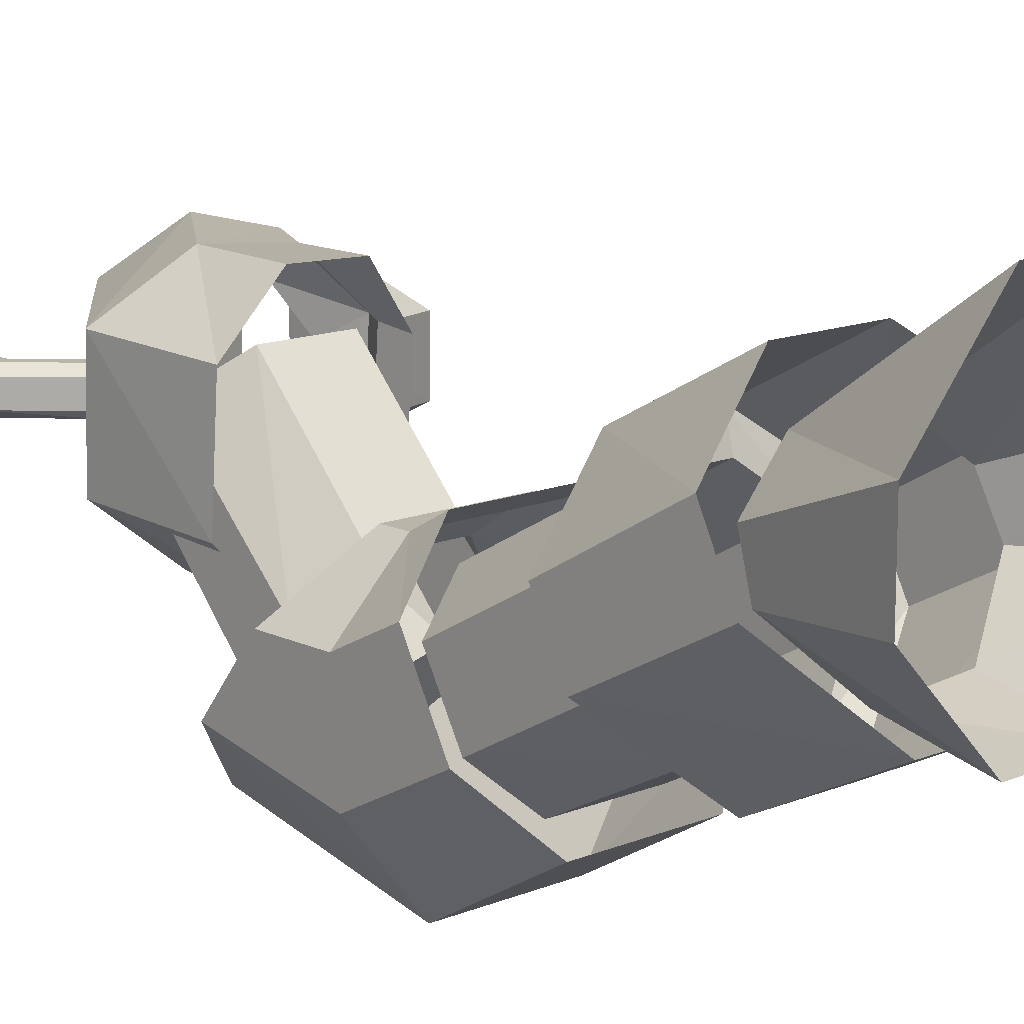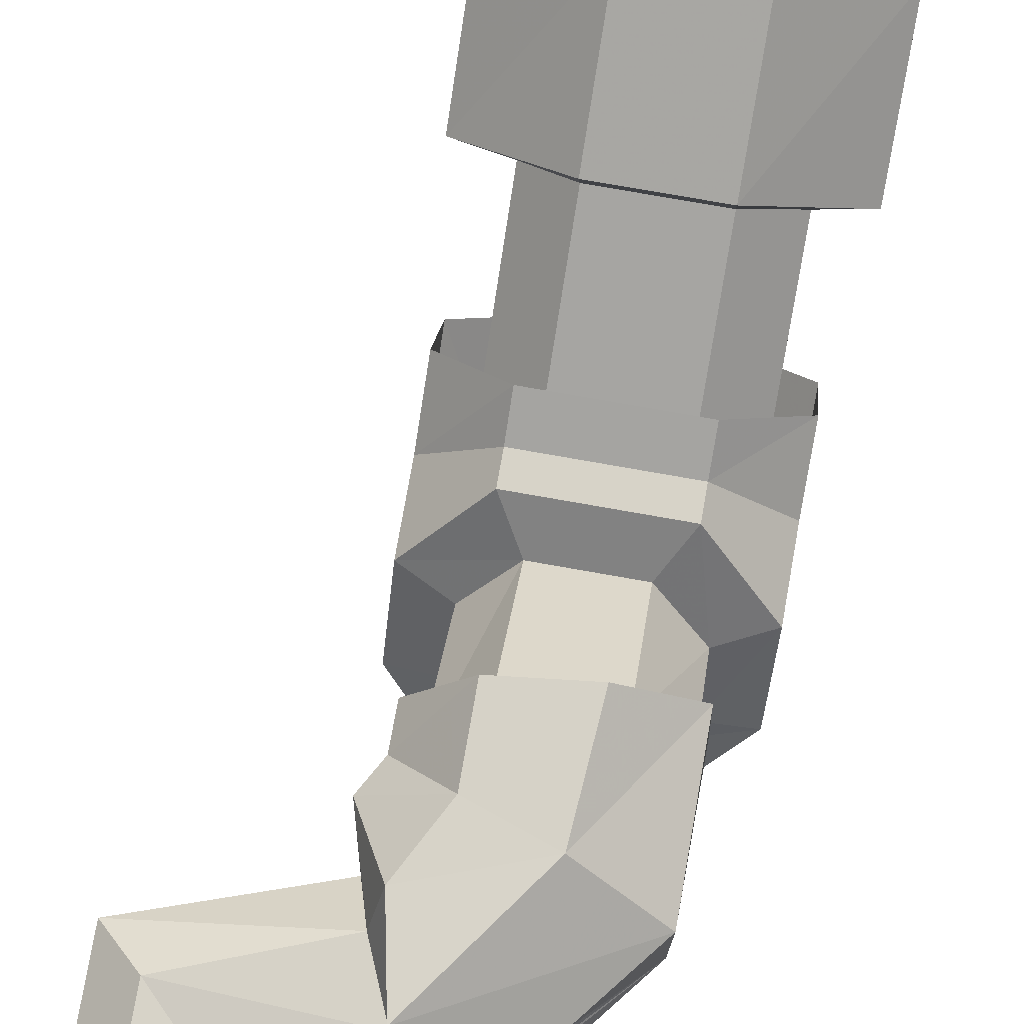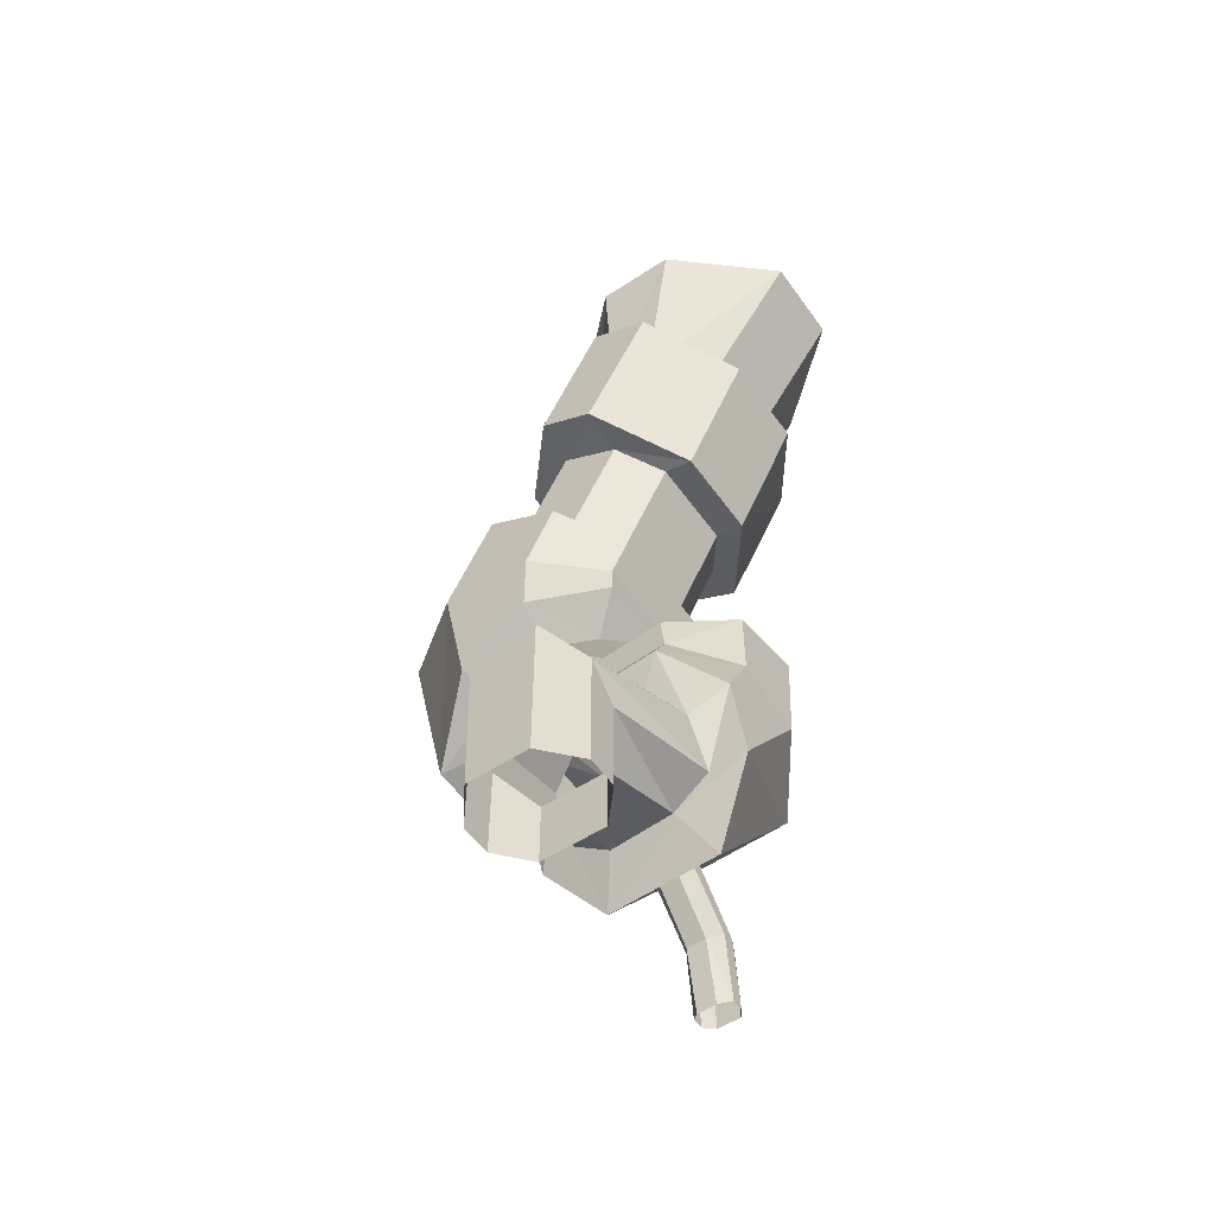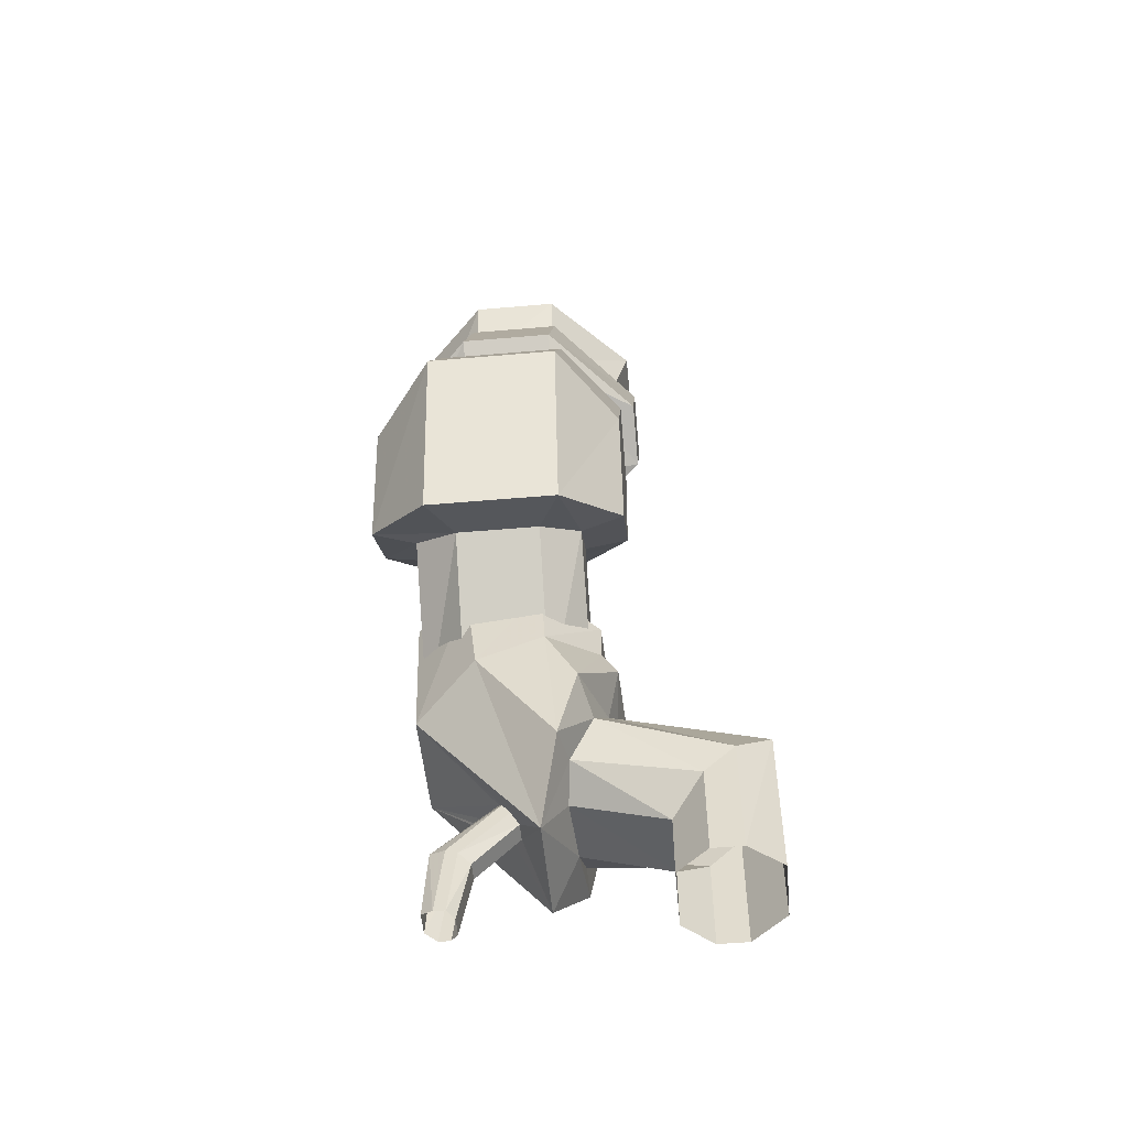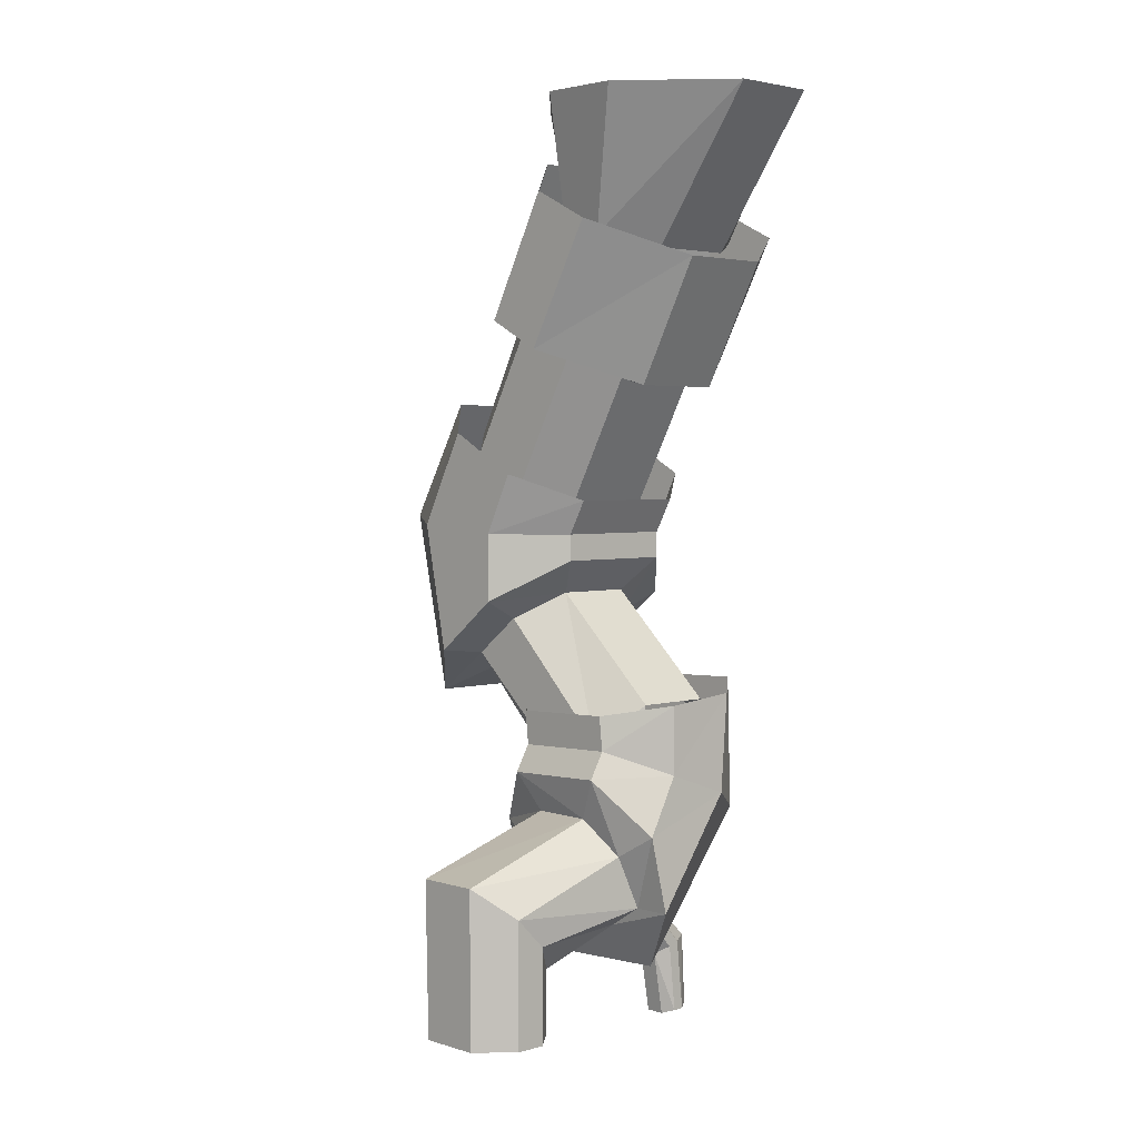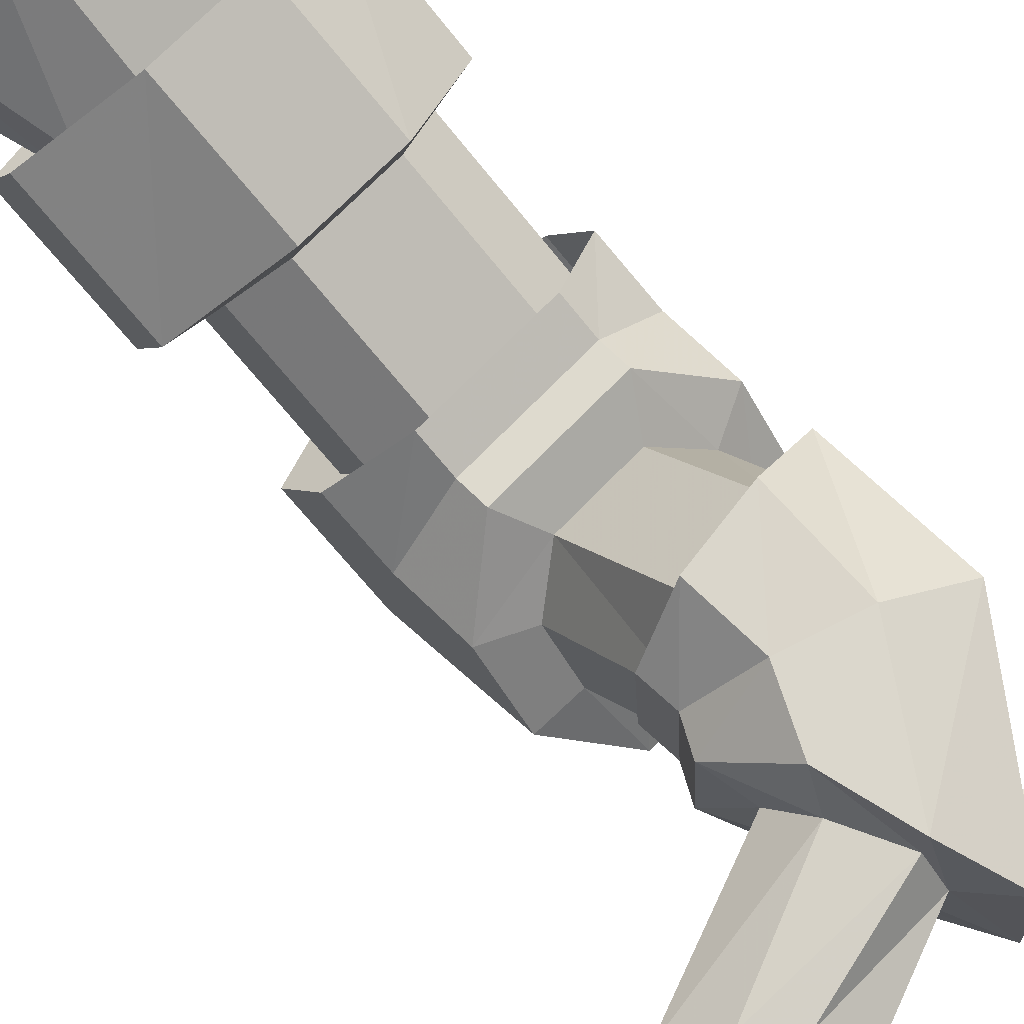
<metadata>
{"format":"obj","ext":"obj","renderer":"f3d","projection":"perspective","resolution":1024,"background":"white","views":[{"elev":13.5,"azim":137.3,"up":"+Z"},{"elev":77.1,"azim":10.0,"up":"+Z"},{"elev":-54.4,"azim":-55.2,"up":"+Y"},{"elev":-53.1,"azim":-174.7,"up":"+Y"},{"elev":3.0,"azim":-43.9,"up":"+Y"},{"elev":71.3,"azim":-45.9,"up":"+Z"}]}
</metadata>
<code>
v 0.1875 -1.195 -0.3281
v 0.1797 -1.188 -0.1016
v 0.1797 -1.461 -0.09375
v 0.1797 -1.469 -0.3203
v 0.07812 -1.219 -0.4297
v 0.05469 -1.422 -0.4297
v -0.07031 -1.234 -0.4375
v -0.07812 -1.375 -0.4375
v -0.1797 -1.25 -0.3438
v -0.1797 -1.32 -0.3359
v -0.1875 -1.242 -0.1172
v -0.1875 -1.312 -0.1094
v -0.09375 -1.219 0
v -0.09375 -1.359 0
v 0.05469 -1.203 0.007812
v 0.03906 -1.406 0.007812
v -0.125 -1.633 0.007812
v -0.0625 -1.766 -0.09375
v 0 -1.672 -0.1875
v 0.01562 -1.648 -0.1875
v 0.02344 -1.633 -0.2031
v 0.02344 -1.633 -0.25
v 0.01562 -1.648 -0.2656
v 0 -1.672 -0.2656
v -0.0625 -1.773 -0.3203
v -0.1016 -1.641 -0.4297
v -0.1406 -1.492 -0.4375
v -0.2109 -1.375 -0.3359
v -0.2188 -1.367 -0.1094
v -0.1562 -1.477 0
v -0.125 -1.633 -0.07031
v -0.1172 -1.68 -0.1484
v -0.01562 -1.688 -0.2109
v 0.07031 -1.781 -0.2109
v 0.09375 -1.766 -0.1875
v 0.1172 -1.758 -0.1875
v 0.1484 -1.75 -0.2031
v 0.1484 -1.75 -0.25
v 0.1172 -1.758 -0.2656
v 0.09375 -1.766 -0.2656
v -0.01562 -1.688 -0.25
v 0.07031 -1.781 -0.25
v 0.09375 -1.914 -0.25
v 0.09375 -1.914 -0.2109
v 0.1094 -1.906 -0.1875
v 0.1328 -1.906 -0.1875
v 0.1562 -1.898 -0.2031
v 0.1562 -1.898 -0.25
v 0.1328 -1.906 -0.2656
v 0.1094 -1.906 -0.2656
v -0.1094 -1.68 -0.2812
v -0.2969 -1.742 -0.1562
v -0.2969 -1.742 -0.2891
v -0.1172 -1.633 -0.3516
v -0.3594 -1.68 -0.1016
v -0.3594 -1.875 -0.1016
v -0.2969 -1.875 -0.1562
v -0.2969 -1.875 -0.2891
v -0.3594 -1.68 -0.3438
v -0.1641 -1.531 -0.3594
v -0.1719 -1.523 -0.07812
v -0.4219 -1.617 -0.1016
v -0.4219 -1.875 -0.1016
v -0.1953 -1.453 -0.1562
v -0.4922 -1.555 -0.1641
v -0.4922 -1.875 -0.1641
v -0.1875 -1.453 -0.2891
v -0.4922 -1.555 -0.2969
v -0.4922 -1.875 -0.2891
v -0.4219 -1.617 -0.3438
v -0.4219 -1.875 -0.3438
v -0.3594 -1.875 -0.3438
v -0.07812 0 -0.375
v 0.1016 0 -0.375
v 0.1016 -0.1797 -0.3359
v -0.07812 -0.1875 -0.3281
v -0.25 0 -0.1953
v -0.1875 -0.2422 -0.2188
v -0.25 0 -0.03125
v -0.1797 -0.2812 -0.1328
v -0.07812 0 0.1641
v -0.07812 -0.3047 -0.05469
v 0.1016 0 0.1641
v 0.1016 -0.3047 -0.05469
v 0.2734 0 -0.03125
v 0.2109 -0.2734 -0.1328
v 0.2734 0 -0.1953
v 0.2188 -0.2422 -0.2188
v -0.08594 -0.4141 -0.4453
v 0.1094 -0.4141 -0.4453
v 0.1094 -0.6719 -0.5781
v -0.08594 -0.6719 -0.5781
v -0.1719 -0.4531 -0.3516
v -0.2656 -0.4453 -0.3438
v -0.08594 -0.3594 -0.5
v 0.1094 -0.3594 -0.5
v 0.2031 -0.4531 -0.3516
v 0.2031 -0.7109 -0.4922
v 0.2031 -0.5234 -0.2266
v 0.2031 -0.7812 -0.3672
v 0.1094 -0.5625 -0.1562
v 0.1094 -0.8203 -0.2969
v -0.08594 -0.5625 -0.1562
v -0.08594 -0.8203 -0.2969
v -0.1719 -0.5234 -0.2266
v -0.1719 -0.7812 -0.3672
v -0.1719 -0.7109 -0.4922
v -0.07812 -1.18 -0.5547
v 0.08594 -1.18 -0.5547
v 0.08594 -1.43 -0.3203
v -0.07812 -1.43 -0.3203
v -0.1562 -1.141 -0.5078
v -0.125 -1.234 -0.6641
v 0.1328 -1.234 -0.6641
v 0.2578 -1.133 -0.5312
v 0.1719 -1.141 -0.5078
v 0.1719 -1.375 -0.25
v 0.1719 -1.062 -0.4062
v 0.1719 -1.305 -0.1641
v 0.08594 -1.008 -0.3281
v 0.08594 -1.227 -0.09375
v -0.07812 -1.008 -0.3281
v -0.07812 -1.227 -0.09375
v -0.1562 -1.062 -0.4062
v -0.1562 -1.305 -0.1641
v -0.1562 -1.375 -0.25
v -0.08594 -0.1094 -0.375
v 0.1094 -0.1094 -0.375
v -0.2656 -0.1953 -0.2109
v -0.2656 -0.2578 -0.08594
v -0.2656 -0.5078 -0.2266
v -0.08594 -0.3281 0.03906
v -0.08594 -0.5781 -0.09375
v 0.1094 -0.3281 0.03906
v 0.1094 -0.5781 -0.09375
v 0.2891 -0.2578 -0.08594
v 0.2891 -0.5078 -0.2266
v 0.2891 -0.1953 -0.2109
v 0.2891 -0.4453 -0.3438
v -0.125 -0.8516 -0.75
v 0.1328 -0.8516 -0.75
v -0.2422 -0.8672 -0.5859
v -0.2422 -0.6719 -0.4844
v -0.125 -0.6094 -0.6094
v 0.1328 -0.6094 -0.6094
v 0.2578 -0.8672 -0.5859
v 0.2578 -0.8828 -0.3906
v 0.2578 -1.023 -0.3906
v 0.1328 -0.9375 -0.2656
v -0.125 -0.9375 -0.2656
v -0.2422 -1.023 -0.3906
v -0.2422 -1.133 -0.5312
v -0.2422 -0.8828 -0.3906
v -0.2422 -0.7578 -0.3281
v 0.1328 -0.8828 -0.2656
v -0.125 -0.8828 -0.2656
v 0.2578 -0.6719 -0.4844
v 0.2578 -0.7578 -0.3281
v 0.1328 -0.8125 -0.2266
v -0.125 -0.8125 -0.2266
f 1 2 3
f 1 3 4
f 1 4 5
f 5 4 6
f 5 6 7
f 7 6 8
f 7 8 9
f 9 8 10
f 9 10 11
f 11 10 12
f 11 12 13
f 13 12 14
f 13 14 15
f 15 14 16
f 15 16 2
f 2 16 3
f 3 16 17
f 3 17 18
f 3 18 19
f 3 19 20
f 3 20 21
f 3 21 22
f 3 22 4
f 4 22 23
f 4 23 24
f 4 24 25
f 4 25 6
f 6 25 26
f 6 26 8
f 8 26 27
f 8 27 10
f 10 27 28
f 10 28 12
f 12 28 29
f 12 29 14
f 14 29 30
f 14 30 16
f 16 30 17
f 17 30 31
f 17 31 32
f 17 32 18
f 18 32 25
f 18 25 33
f 18 33 19
f 24 41 25
f 25 41 33
f 51 54 25
f 51 25 32
f 52 55 56
f 52 56 57
f 52 57 53
f 53 57 58
f 53 58 59
f 54 60 26
f 54 26 25
f 55 62 63
f 55 63 56
f 62 65 66
f 62 66 63
f 65 68 69
f 65 69 66
f 68 70 71
f 68 71 69
f 70 59 72
f 70 72 71
f 59 58 72
f 89 93 94
f 89 94 95
f 89 95 90
f 90 95 96
f 90 96 97
f 108 112 113
f 108 113 109
f 109 113 114
f 109 114 115
f 109 115 116
f 127 128 96
f 127 96 95
f 127 95 129
f 129 95 94
f 129 94 130
f 130 94 131
f 130 131 132
f 132 131 133
f 132 133 134
f 134 133 135
f 134 135 136
f 136 135 137
f 136 137 138
f 138 137 139
f 138 139 128
f 128 139 96
f 96 139 97
f 97 139 99
f 99 139 137
f 99 137 101
f 101 137 135
f 101 135 103
f 103 135 133
f 103 133 105
f 105 133 131
f 105 131 93
f 93 131 94
f 140 141 114
f 140 114 113
f 140 113 142
f 140 142 143
f 140 143 144
f 140 144 141
f 141 144 145
f 141 145 146
f 141 146 115
f 141 115 114
f 146 147 148
f 146 148 115
f 115 148 116
f 116 148 118
f 118 148 149
f 118 149 120
f 120 149 150
f 120 150 122
f 122 150 151
f 122 151 124
f 124 151 152
f 124 152 112
f 112 152 113
f 113 152 142
f 142 152 153
f 142 153 154
f 142 154 143
f 147 155 149
f 147 149 148
f 155 156 150
f 155 150 149
f 156 153 151
f 156 151 150
f 153 152 151
f 145 157 146
f 146 157 147
f 147 157 158
f 147 158 155
f 155 158 159
f 155 159 156
f 156 159 160
f 156 160 153
f 153 160 154
f 31 30 61
f 61 30 29
f 61 29 64
f 64 29 28
f 64 28 67
f 67 28 27
f 67 27 60
f 60 27 26
f 19 33 34
f 19 34 35
f 19 35 20
f 20 35 36
f 20 36 21
f 21 36 37
f 21 37 22
f 22 37 38
f 22 38 23
f 23 38 39
f 23 39 24
f 24 39 40
f 24 40 41
f 33 41 42
f 33 42 34
f 34 42 43
f 34 43 44
f 34 44 42
f 34 35 45
f 34 45 44
f 34 44 35
f 35 44 45
f 35 45 36
f 35 36 46
f 35 46 45
f 45 46 36
f 36 46 37
f 36 37 47
f 36 47 46
f 46 47 37
f 37 47 38
f 37 38 48
f 37 48 47
f 47 48 38
f 38 48 39
f 38 39 49
f 38 49 48
f 48 49 39
f 39 49 40
f 39 40 50
f 39 50 49
f 49 50 40
f 40 50 42
f 40 42 43
f 40 43 50
f 50 43 42
f 51 32 52
f 51 52 53
f 51 53 54
f 32 31 55
f 32 55 52
f 53 59 54
f 54 59 60
f 31 61 62
f 31 62 55
f 61 64 65
f 61 65 62
f 64 67 68
f 64 68 65
f 67 60 70
f 67 70 68
f 60 59 70
f 73 74 75
f 73 75 76
f 73 76 77
f 77 76 78
f 77 78 79
f 79 78 80
f 79 80 81
f 81 80 82
f 81 82 83
f 83 82 84
f 83 84 85
f 85 84 86
f 85 86 87
f 87 86 88
f 87 88 74
f 74 88 75
f 89 90 91
f 89 91 92
f 89 92 93
f 90 97 98
f 90 98 91
f 97 99 100
f 97 100 98
f 99 101 102
f 99 102 100
f 101 103 104
f 101 104 102
f 103 105 106
f 103 106 104
f 105 93 107
f 105 107 106
f 93 92 107
f 108 109 110
f 108 110 111
f 108 111 112
f 109 116 117
f 109 117 110
f 116 118 119
f 116 119 117
f 118 120 121
f 118 121 119
f 120 122 123
f 120 123 121
f 122 124 125
f 122 125 123
f 124 112 126
f 124 126 125
f 112 111 126
f 44 43 42
f 41 40 42
f 34 42 40
f 34 40 39
f 34 39 38
f 34 38 37
f 34 37 36
f 34 36 35

</code>
